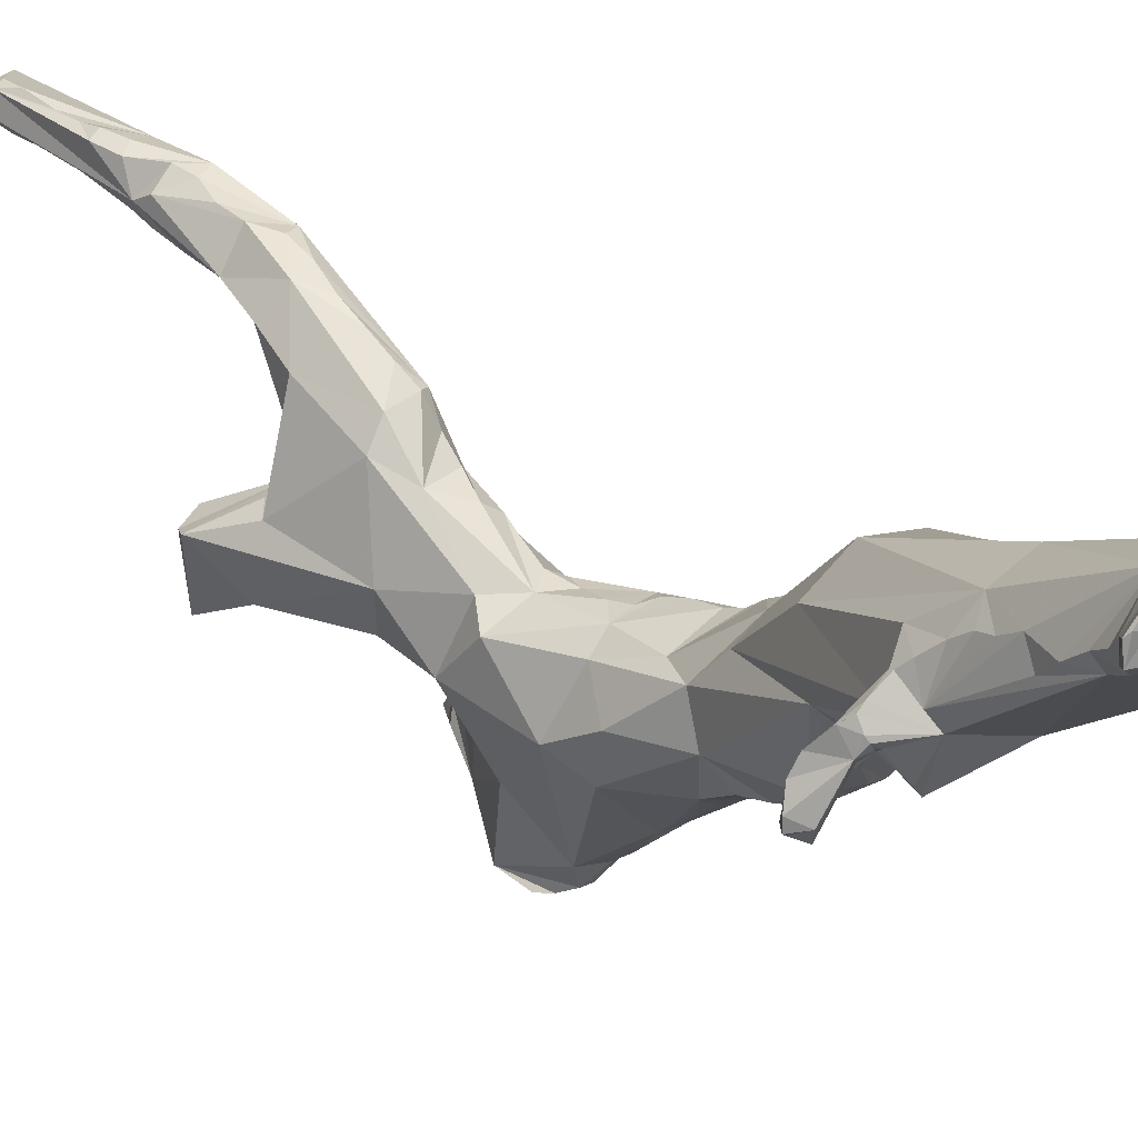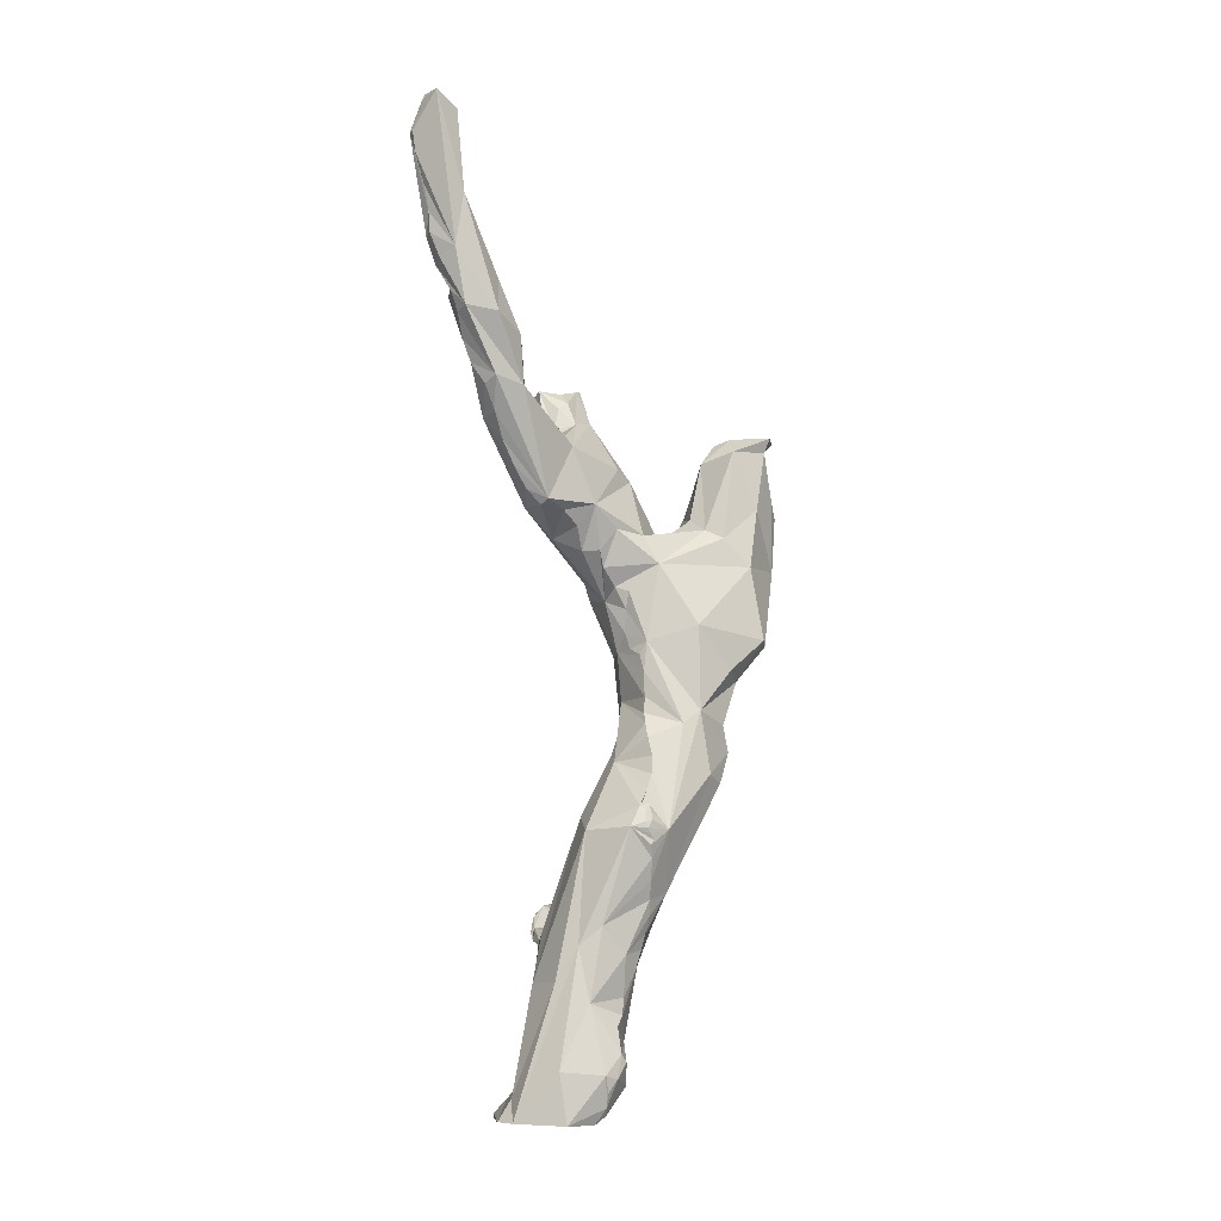
<metadata>
{"format":"obj","ext":"obj","renderer":"f3d","projection":"perspective","resolution":1024,"background":"white","views":[{"elev":16.1,"azim":-36.6,"up":"+Z"},{"elev":-5.3,"azim":33.9,"up":"+Y"}]}
</metadata>
<code>
v  9.64 29.34 -21.1
v  13.74 28.92 -23.6
v  -10.86 -77.84 15.66
v  -11.31 -77.32 15.04
v  7.145 -76.71 11.86
v  7.815 -75.45 12.75
v  6.079 -78 13.33
v  -7.705 -70.53 11.84
v  -7.751 -67.72 10.33
v  9.315 -68.97 9.629
v  9.035 -67.64 10.54
v  9.226 -71.22 11.85
v  -7.361 -64.94 8.585
v  -7.409 -60.81 10.46
v  -7.333 -63.62 11.51
v  7.732 -63.85 9.636
v  7.338 -62.27 7.746
v  7.16 -59.71 7.144
v  -7.793 -56.19 9.147
v  -7.344 -58.55 10.3
v  7.904 -55.83 5.111
v  8.364 -52.68 4.132
v  -9.356 -51.75 6.097
v  -9.517 -52.43 6.215
v  -8.802 -53.81 7.365
v  9.006 -50.19 3.936
v  9.817 -47.57 4.034
v  4.379 -48.64 -3.013
v  7.407 -49.53 -0.2557
v  -3.011 -47.32 -4.953
v  -3.951 -47.15 -4.415
v  0.1147 -44.27 -5.171
v  -0.4954 -47.11 -4.929
v  10.32 -45.09 4.725
v  11.07 -42.18 5.516
v  3.687 -39.11 -6.371
v  0.6839 -38.49 -5.497
v  0.9361 -41.56 -5.3
v  11.81 -38.72 6.392
v  12.16 -36.69 7.147
v  2.657 -36.16 -6.807
v  1.967 -33.39 -8.11
v  4.27 -33.2 -9.335
v  10.08 -29.85 5.983
v  9.802 -28.24 4.631
v  6.901 -31.17 -11.88
v  6.795 -29.18 -13.11
v  9.489 -25.95 2.87
v  8.869 -23.13 1.722
v  5.852 -27.21 -14.36
v  6.127 -25.41 -15.23
v  7.733 -20.18 1.22
v  6.799 -18.07 0.5226
v  7.617 -24 -16.02
v  8.996 -22.61 -16.32
v  2.688 -19.4 -15.25
v  5.98 -16.49 -0.4709
v  5.678 -13.84 -1.054
v  9.883 -21.21 -15.62
v  4.648 -18.39 -16.08
v  5.579 -16.44 -17.14
v  7.539 -19.75 -16.2
v  5.477 -9.819 -1.172
v  4.473 -7.177 -1.466
v  5.724 -13.6 -18.54
v  5.37 -11.05 -19.94
v  2.285 -6.175 -2.043
v  1.38 -3.631 -2.033
v  4.916 -8.249 -21.61
v  5.172 -5.783 -23.05
v  1.55 0.2043 -1.975
v  2.304 2.984 -1.732
v  0.2444 3.7 -0.8253
v  6.319 -3.584 -24.39
v  7.394 -1.095 -26.1
v  -0.3285 6.622 1.634
v  -0.02766 9.193 2.957
v  -2.568 9.108 4.309
v  3.809 11.95 -3.673
v  -0.8428 12.32 -11.67
v  -1.52 14.28 -10.24
v  -2.452 15.02 9.428
v  -1.885 12.81 6.587
v  -2.901 16.66 -9.719
v  -4.128 19.55 -8.958
v  -5.327 17.85 15.47
v  -4.178 15.55 13.17
v  -5.275 22.71 -8.039
v  -6.555 25.64 -7.556
v  -11.87 25.57 4.106
v  -13.08 27.07 2.551
v  -8.566 28.09 3.062
v  -9.697 29.41 1.961
v  -7.775 28.03 -7.532
v  -8.995 31.36 -7.366
v  -9.853 33.1 0.4121
v  -9.326 34.3 -1.319
v  -10.66 35.87 -1.217
v  -18.23 32.87 -1.244
v  -6.4 25.1 20.22
v  -5.971 21.47 17.98
v  -6.651 27.61 7.621
v  -4.432 27.8 9.466
v  -5.288 27.74 5.059
v  -6.475 27.43 5.881
v  -8.211 32.06 14.7
v  -6.622 31.17 14.02
v  -6.945 29.67 12.01
v  -9.881 33.35 16.88
v  -6.598 32.91 24.38
v  -6.118 29.1 22.54
v  -6.642 40.83 18.43
v  -5.529 38.97 17.72
v  -7.192 36.39 16.93
v  -9.469 39.85 26.4
v  -8.738 36.3 25.21
v  -9.458 45.64 20.96
v  -8.392 43.23 19.86
v  -9.724 46.89 29
v  -9.042 43.52 28.08
v  -11.15 52.08 24.19
v  -10.63 49.22 22.78
v  -10.85 52.07 30.5
v  -12.01 55.62 31.26
v  -12.45 51.01 29.27
v  -12.21 59.32 26.74
v  -11.66 55.28 25.36
v  -12.24 58.93 31.34
v  -12.56 62.84 31.97
v  -13.05 70.25 28.71
v  -12.93 65.47 28.18
v  -13.2 67.75 33.43
v  -13.42 71.07 33.89
v  -12.54 77.76 30.73
v  -11.51 76.81 30.24
v  -12.16 74.8 28.97
v  8.603 1.976 -27.9
v  8.475 4.933 -29.57
v  1.266 11.87 -12.05
v  -0.834 11.31 -15.86
v  -1.386 11.09 -13.58
v  6.793 7.378 -32.43
v  5.982 10.03 -33.58
v  1.55 16.09 -19.09
v  -0.03077 12.67 -17.8
v  9.721 14.95 -29.79
v  9.519 16.57 -30.19
v  6.628 12.57 -31.92
v  7.598 13.79 -30.91
v  4.716 11.69 -33.75
v  6.252 11.4 -33.59
v  4.823 24.16 -18.98
v  3.84 21.2 -18.8
v  13.29 25.18 -23.99
v  13.84 26.7 -23.87
v  6.701 28.47 -20.73
v  -8.448 -50.69 -0.6866
v  -9.292 -50.72 0.1023
v  -9.063 -50.12 -0.7927
v  -9.409 -50.27 0.3314
v  -9.333 -50.53 2.215
v  -6.991 -49.61 -1.616
v  -10.75 -52.76 0.4725
v  -11.17 -52.35 0.4262
v  -10.46 -51.81 0.001656
v  -12.38 -52.64 1.838
v  -11.99 -52.88 1.172
v  -11.8 -52.08 4.289
v  -13.63 -50.96 2.455
v  -12.61 -52 3.385
v  -11.15 -48.42 -3.084
v  -12 -47.76 -4.839
v  -14.5 -46.82 -2.266
v  -15.65 -47.83 -2.165
v  -14.83 -48.55 0.06446
v  -12.59 -47.52 -6.39
v  -13.35 -47.29 -7.123
v  -13.66 -48.55 -7.495
v  -16.28 -48.22 -6.224
v  -16.45 -48.43 -4.703
v  -14.61 -46.98 -7.004
v  -15.38 -47.44 -6.737
v  12.03 -34.18 7.725
v  11.64 -33.22 7.985
v  12.14 -32.88 6.712
v  11.23 -31.38 7.243
v  11.56 -31.4 6.32
v  11.04 -30.57 6.103
v  12.27 -36 6.69
v  12.16 -35.1 7.237
v  9.354 17.52 -30.29
v  9.67 19.06 -29
v  13.52 22.48 -23.9
v  14.62 23.38 -22.63
v  10.55 20.06 -27.05
v  11.57 21.39 -25.15
v  4.587 24.27 -21.21
v  5.347 25.38 -20.17
v  5.489 25.94 -21.12
v  15.63 28.34 -24.17
v  8.512 -73.16 13.27
v  -10.14 -75.93 12.58
v  -9.259 -74.99 14.31
v  -8.415 -73.16 12.8
v  -10.09 35.31 -6.959
v  -10.72 37.19 -6.706
v  -11.97 37.65 -8.808
v  -12.72 75.84 32.6
v  -12.38 76.93 32.2
v  -12.4 72.81 33.36
v  -12.64 74.23 33.07
v  -11.14 36.01 -1.982
v  -11.14 34.98 -2.189
v  -11.96 34.94 -1.191
v  -12.08 36.25 -7.56
v  -12.18 37.42 -7.964
v  -11.4 32.94 -1.599
v  -12.65 32.37 -6.281
v  -15.05 32.39 -2.241
v  -13.61 31.62 -3.563
v  -12.59 33.33 -1.613
v  -13.92 33.12 -1.847
v  -11.79 32.65 -6.02
v  -11.37 34.04 -7.109
v  -9.266 -77.84 15.38
v  -8.036 -76.38 14.89
v  3.493 -76.5 13.33
v  4.639 -77.98 13.53
v  -4.18 -72.01 12.18
v  -7.031 -73.47 13.55
v  -4.355 -72.01 13.28
v  -2.923 -71.95 14.55
v  -0.6667 -71.97 13.79
v  0.06524 -72.05 12.63
v  2.544 -73.57 12.27
v  5.98 17.43 -33.52
v  -3.378 -77.62 20.95
v  -2.133 -32.7 5.246
v  -11.57 24.96 13.97
v  13.55 -22.49 -13.26
v  -9.079 76.86 33.6
v  17.13 28.75 -21.05
v  -14.81 37.08 -10.37
v  -9.909 27.21 3.912
v  7.858 -72.65 7.44
v  -14.61 71.09 33.11
v  9.453 -37.58 -5.773
v  8.695 7.887 -32.51
v  14.77 16.2 -26.6
v  -10.59 32.98 -2.597
v  0.7846 22.44 -0.9292
v  -14.3 25.53 0.9994
v  -3.278 -8.308 -16.46
v  5.468 -20.97 -16.14
v  -0.6675 -14.41 -3.971
v  -7.019 -55.26 1.534
v  -2.636 33.07 19.78
v  10.02 -33.93 9.557
v  -10.77 13.46 -3.055
v  5.349 -60.21 13.49
v  -7.231 -77.8 12.81
v  10.47 -30.87 7.697
v  -11.17 36.76 20.36
v  -7.678 -49.13 2.083
v  4.567 20.82 -25.44
v  18.23 -4.569 -16.71
v  13.04 -34.46 3.553
v  -7.322 61.82 28.92
v  -6.937 -50.44 8.827
v  3.474 -77.91 11.18
v  -0.7498 9.021 -21.41
v  -13.48 55.16 30.24
v  -12.42 49.52 25.44
v  11.81 27.05 -24.36
v  -11.23 37.13 -6.514
v  12.65 11.95 -13.8
v  3.273 -27.81 -13.11
v  11.91 -18.03 -2.456
v  -5.685 -57.76 12.89
v  3.267 -54.71 -0.7931
v  -6.472 4.532 -2.158
v  13.77 -11.07 -15.57
v  -2.329 -34.6 -2.475
v  -8.165 15.42 11.88
v  -3.26 43.6 25.44
v  -7.137 18.52 -9.096
v  6.142 15.24 -13.82
v  5.874 25.09 -17.85
v  4.112 -77.8 17.59
v  -3.44 10.93 -12.66
v  8.607 -70.5 14.01
v  -2.818 16.42 13.11
v  -4.998 -50.81 -4.985
v  2.224 -34.56 10.24
v  1.867 12.87 -10.11
v  -13.98 36.53 0.1139
v  12.78 -0.7047 -25.11
v  -5.42 49.62 22.88
v  14.4 -27.39 -9.363
v  15.97 7.291 -16.5
v  -12.78 -52 -0.1512
v  -6.289 -70.96 9.942
v  -7.629 31.22 -5.362
v  6.368 7.41 -4.263
v  -4.402 -10.57 -10.66
v  9.89 -29.83 -12.44
v  -6.639 -77.69 20.37
v  -9.208 28.25 21.41
v  12.63 -2.517 -6.043
v  3.104 -51.85 13.3
v  3.273 15.68 -31.99
v  -7.395 -52.57 -3.181
v  -8.124 74.68 29.74
v  -1.013 -19.27 -11.09
v  4.187 4.871 -29.17
v  -4.413 34.19 24.6
v  1.926 -24.07 1.906
v  -1.347 25.05 8.696
v  -10.81 26.63 8.657
v  -11.83 31.26 -8.486
v  0.7245 16.19 5.333
v  -7.841 53.19 30.29
v  14.65 7.278 -25.77
v  -17.09 35.22 -1.465
v  -5.822 -3.746 -13.46
v  -5.401 -74.34 18.47
v  -1.632 -18.27 -5.252
v  8.112 -16.61 -16.93
v  0.2491 -57.21 15.3
v  -6.867 44.39 29
v  10.46 -44.23 0.3079
v  -13.79 76.45 29.72
v  -7.583 2.197 -5.104
v  16.86 -5.363 -19.41
v  3.136 -69.92 18.2
v  5.637 -66.53 4.791
v  -8.091 8.245 -10.21
v  13.22 -16.01 -5.516
v  15.3 17.07 -19.85
v  -15.28 -46.67 -5.935
v  -10.12 15.27 8.263
v  -13.13 33.73 -8.161
v  6.104 -48.77 11.3
v  5.638 -5.105 -1.803
v  -0.7143 -6.748 -2.979
v  15.4 19.07 -24.39
v  1.501 -73.44 14.64
v  14.82 -25.95 -5.773
v  2.322 -73.57 11.43
v  12.3 26.57 -17.42
v  -8.789 -54.95 3.72
v  -8.372 -75.31 11.4
v  -2.437 1.522 -1.97
v  -1.667 -40.92 -3.724
v  9.598 13.41 -13.01
v  13.89 -18.22 -11.16
v  -14.82 70.72 30.31
v  2.373 -14.99 -16.85
v  6.852 21.48 -26.24
v  15.19 -9.545 -11.51
v  -0.5848 -22.63 -1.267
v  5.653 -55.2 1.008
v  5.491 14.51 -32.48
v  8.135 -53.28 8.051
v  -4.089 35.32 17.88
v  -11.8 30.24 17.6
v  -7.147 30.44 -0.5437
v  -3.346 41.01 19.69
v  -3.991 -43.45 -0.9378
v  -4.831 -73.37 16.26
v  -10.52 -49.64 -1.49
v  9.53 29.11 -22.33
v  1.883 12.62 1.065
v  -10.97 -77.29 12.77
v  -13.32 -50.04 1.968
v  -14.77 -50.12 -5.663
v  15.93 26.51 -21.24
v  1.127 20.72 -3.851
v  -7.176 11.05 5.845
v  10.3 5.543 -29.44
v  -3.211 -7.147 -5.584
v  2.158 -77.9 11.91
v  -12.18 46.58 26.43
g trunk_8_lod_2
f 11 336 16
f 9 326 15
f 15 13 9
f 202 374 4
f 326 8 204
f 14 20 351
f 331 34 27
f 21 18 362
f 362 29 26
f 26 22 362
f 41 36 37
f 37 283 41
f 43 277 46
f 48 45 267
f 267 39 35
f 267 189 40
f 50 47 277
f 254 54 51
f 358 60 56
f 55 254 62
f 62 59 55
f 278 52 49
f 278 57 53
f 63 58 278
f 65 61 358
f 69 66 358
f 315 74 70
f 315 137 75
f 344 67 64
f 78 83 379
f 84 81 290
f 290 80 141
f 142 138 315
f 150 143 311
f 149 146 323
f 248 151 148
f 290 140 145
f 100 111 308
f 308 110 116
f 115 120 383
f 128 124 322
f 286 88 85
f 119 125 273
f 121 127 268
f 368 112 118
f 298 117 122
f 114 365 106
f 106 109 114
f 108 257 103
f 244 90 105
f 104 367 92
f 94 89 320
f 93 367 96
f 205 95 320
f 126 131 268
f 130 136 313
f 132 129 322
f 241 134 209
f 208 211 241
f 210 133 241
f 375 23 161
f 351 19 25
f 256 24 168
f 6 245 12
f 12 201 6
f 184 185 186
f 267 183 190
f 44 188 267
f 293 162 31
f 293 33 28
f 32 38 247
f 376 179 182
f 256 170 166
f 256 167 163
f 301 174 180
f 371 158 165
f 169 175 301
f 171 159 371
f 176 172 178
f 181 177 178
f 265 152 197
f 144 153 265
f 236 191 147
f 359 195 192
f 154 377 194
f 274 193 196
f 156 199 288
f 377 155 200
f 71 68 344
f 304 76 73
f 379 82 87
f 284 86 101
f 212 98 275
f 206 207 216
f 216 275 206
f 222 219 324
f 214 217 221
f 221 324 214
f 275 215 224
f 250 223 220
f 223 218 220
f 225 3 374
f 7 228 270
f 230 226 261
f 270 227 235
f 232 231 229
f 229 233 232
f 229 234 233
f 5 7 270
f 374 3 4
f 307 3 225
f 4 307 203
f 203 202 4
f 307 4 3
f 6 5 245
f 6 201 291
f 228 7 289
f 6 289 7
f 7 5 6
f 10 12 245
f 352 204 8
f 326 9 8
f 302 9 13
f 302 8 9
f 336 11 10
f 11 16 260
f 201 12 291
f 11 291 12
f 12 10 11
f 17 16 336
f 351 13 15
f 15 14 351
f 20 14 279
f 279 14 15
f 18 17 362
f 18 21 364
f 17 18 260
f 260 16 17
f 351 20 19
f 269 25 19
f 279 19 20
f 22 21 362
f 22 26 364
f 21 22 364
f 28 29 362
f 30 33 293
f 312 157 162
f 31 30 293
f 351 25 24
f 256 168 170
f 256 166 167
f 161 23 269
f 23 375 168
f 168 24 23
f 23 25 269
f 23 24 25
f 26 29 331
f 331 27 26
f 364 27 34
f 26 27 364
f 247 28 33
f 33 32 247
f 247 29 28
f 31 162 264
f 354 38 32
f 30 31 354
f 354 32 33
f 33 30 354
f 331 35 34
f 343 35 39
f 34 35 343
f 36 247 38
f 38 37 36
f 36 41 247
f 37 38 354
f 267 40 39
f 40 189 258
f 39 40 258
f 42 41 283
f 43 42 277
f 306 43 46
f 41 42 43
f 43 306 41
f 262 188 44
f 45 44 267
f 45 48 317
f 44 45 262
f 47 46 277
f 47 50 306
f 46 47 306
f 49 48 267
f 317 49 52
f 48 49 317
f 51 50 277
f 306 51 54
f 50 51 306
f 278 53 52
f 255 53 57
f 317 52 53
f 254 55 54
f 240 55 59
f 306 54 55
f 254 56 60
f 60 62 254
f 58 57 278
f 58 63 345
f 57 58 255
f 59 62 328
f 358 61 60
f 61 65 328
f 61 328 62
f 62 60 61
f 344 64 63
f 345 64 67
f 345 63 64
f 66 65 358
f 66 69 297
f 65 66 297
f 344 68 67
f 68 71 353
f 345 67 68
f 253 70 69
f 297 70 74
f 297 69 70
f 72 71 344
f 304 73 72
f 353 73 76
f 71 72 73
f 73 353 71
f 315 75 74
f 297 75 137
f 297 74 75
f 373 77 76
f 78 77 321
f 321 83 78
f 77 78 353
f 353 76 77
f 80 295 139
f 139 141 80
f 290 81 80
f 81 84 295
f 295 80 81
f 83 82 379
f 292 87 82
f 321 82 83
f 85 84 286
f 295 85 88
f 84 85 295
f 284 87 86
f 101 86 292
f 86 87 292
f 89 88 286
f 89 94 303
f 88 89 303
f 319 102 105
f 105 90 319
f 91 90 244
f 90 91 252
f 92 244 105
f 105 104 92
f 93 92 367
f 93 96 296
f 244 92 93
f 97 96 367
f 95 94 320
f 95 205 275
f 94 95 303
f 98 97 275
f 98 212 296
f 97 98 296
f 296 96 97
f 101 100 308
f 111 100 292
f 100 101 292
f 257 108 107
f 102 319 108
f 108 103 102
f 318 104 103
f 102 103 104
f 104 105 102
f 366 109 106
f 365 107 106
f 106 107 108
f 108 319 106
f 263 114 109
f 111 110 308
f 316 116 110
f 110 111 316
f 365 114 113
f 118 112 263
f 368 113 112
f 263 112 113
f 263 113 114
f 116 115 383
f 120 115 316
f 115 116 316
f 273 122 117
f 298 118 117
f 117 118 263
f 120 119 383
f 330 123 125
f 125 119 330
f 119 120 330
f 122 121 298
f 127 121 273
f 273 121 122
f 124 123 322
f 124 128 272
f 272 123 124
f 123 272 125
f 127 126 268
f 131 126 273
f 126 127 273
f 129 128 322
f 129 132 246
f 128 129 246
f 131 130 313
f 136 130 357
f 357 130 131
f 241 133 132
f 133 210 246
f 132 133 246
f 136 135 313
f 246 209 134
f 135 134 241
f 135 136 332
f 332 134 135
f 315 138 137
f 138 142 248
f 137 138 380
f 290 141 140
f 145 140 287
f 141 139 287
f 287 140 141
f 380 148 149
f 143 142 311
f 143 150 151
f 151 248 143
f 142 143 248
f 145 144 271
f 153 144 287
f 144 145 287
f 146 149 363
f 363 147 146
f 249 147 191
f 146 147 249
f 148 151 363
f 148 363 149
f 150 363 151
f 153 152 265
f 152 288 198
f 198 197 152
f 152 153 288
f 377 154 155
f 154 194 193
f 193 274 154
f 274 200 155
f 154 274 155
f 372 1 2
f 199 156 372
f 288 1 156
f 372 156 1
f 158 157 312
f 312 165 158
f 159 158 371
f 159 171 173
f 173 160 159
f 161 160 375
f 160 157 158
f 158 159 160
f 160 161 264
f 264 157 160
f 264 162 157
f 164 163 167
f 167 301 164
f 301 165 164
f 163 164 165
f 165 312 163
f 166 170 169
f 169 301 166
f 166 301 167
f 175 169 375
f 375 169 170
f 170 168 375
f 178 172 171
f 172 176 173
f 171 172 173
f 175 174 301
f 180 174 173
f 173 174 175
f 177 176 178
f 340 177 181
f 176 177 340
f 178 182 181
f 376 180 179
f 182 179 340
f 340 179 180
f 181 182 340
f 258 190 183
f 183 267 185
f 185 184 183
f 262 184 186
f 258 183 184
f 185 267 187
f 187 186 185
f 267 188 187
f 186 187 188
f 188 262 186
f 267 190 189
f 189 190 258
f 236 192 191
f 249 192 195
f 191 192 249
f 346 196 193
f 346 193 194
f 359 196 195
f 346 195 196
f 288 199 198
f 197 198 199
f 199 265 197
f 200 2 242
f 2 200 274
f 326 204 203
f 203 204 352
f 352 202 203
f 206 205 243
f 243 207 206
f 205 206 275
f 243 216 207
f 211 208 246
f 241 209 208
f 208 209 246
f 211 210 241
f 210 211 246
f 275 213 212
f 213 250 217
f 217 214 213
f 212 213 214
f 214 296 212
f 324 221 222
f 275 216 215
f 342 224 215
f 243 215 216
f 250 221 217
f 342 220 218
f 218 223 342
f 220 219 222
f 222 250 220
f 219 220 342
f 221 250 222
f 250 224 223
f 342 223 224
f 270 228 227
f 226 225 261
f 226 230 370
f 225 226 307
f 347 235 227
f 289 227 228
f 349 235 234
f 231 230 229
f 231 232 370
f 230 231 370
f 232 233 347
f 347 233 234
f 347 234 235
f 242 2 1
f 265 271 144
f 315 311 142
f 19 279 269
f 39 258 343
f 353 345 68
f 56 314 358
f 99 252 91
f 353 78 379
f 137 380 297
f 278 344 63
f 322 123 330
f 365 113 368
f 300 304 309
f 139 295 355
f 286 320 89
f 219 342 324
f 296 244 93
f 91 244 99
f 235 349 270
f 261 229 230
f 101 308 284
f 109 366 263
f 41 306 247
f 35 331 267
f 297 380 323
f 149 323 380
f 194 377 346
f 287 288 153
f 103 257 318
f 303 295 88
f 275 97 367
f 275 303 95
f 259 341 252
f 90 252 239
f 99 259 252
f 259 99 320
f 51 277 254
f 254 314 56
f 53 255 317
f 283 277 42
f 336 362 17
f 302 13 351
f 292 321 318
f 82 321 292
f 310 258 294
f 184 262 258
f 145 271 290
f 333 325 381
f 279 15 326
f 291 289 6
f 280 336 302
f 245 5 270
f 317 262 45
f 258 262 294
f 246 272 128
f 273 357 131
f 269 264 161
f 264 354 31
f 271 265 311
f 192 236 359
f 328 240 59
f 267 278 49
f 240 338 348
f 247 306 299
f 313 268 131
f 322 241 132
f 269 279 238
f 264 269 238
f 349 261 382
f 8 302 352
f 271 325 337
f 271 311 315
f 272 246 273
f 125 272 273
f 117 263 273
f 383 263 116
f 199 372 265
f 196 359 274
f 224 250 275
f 213 275 250
f 339 346 377
f 323 300 334
f 314 305 253
f 283 327 314
f 266 300 309
f 338 240 356
f 294 329 310
f 310 329 237
f 162 293 312
f 280 302 256
f 341 259 281
f 325 333 337
f 297 323 334
f 282 360 338
f 283 361 327
f 283 369 361
f 308 239 284
f 239 252 341
f 316 330 120
f 368 285 257
f 320 286 259
f 290 286 84
f 355 287 139
f 288 287 355
f 1 288 242
f 355 350 288
f 370 232 347
f 289 291 335
f 290 337 286
f 337 290 271
f 260 291 11
f 335 291 260
f 292 316 111
f 292 318 257
f 280 256 293
f 28 280 293
f 294 262 317
f 238 279 294
f 378 79 295
f 355 295 79
f 296 324 244
f 296 214 324
f 282 297 334
f 297 328 65
f 268 298 121
f 285 298 268
f 348 267 331
f 267 348 338
f 350 276 339
f 300 276 304
f 171 371 178
f 180 376 301
f 352 302 382
f 302 336 270
f 367 104 318
f 295 303 378
f 355 79 304
f 76 304 373
f 305 314 327
f 381 345 333
f 299 306 240
f 55 240 306
f 326 237 329
f 370 347 237
f 366 308 263
f 116 263 308
f 344 338 309
f 360 309 338
f 310 335 260
f 34 343 364
f 363 150 311
f 265 236 311
f 256 312 293
f 256 163 312
f 313 135 241
f 268 313 241
f 314 277 283
f 314 254 277
f 70 253 315
f 325 271 315
f 316 292 257
f 257 330 316
f 317 327 361
f 317 361 294
f 321 251 318
f 303 318 251
f 106 319 366
f 239 319 90
f 320 243 205
f 243 320 99
f 79 378 321
f 373 321 77
f 268 322 285
f 241 322 268
f 146 249 323
f 339 323 346
f 99 324 243
f 99 244 324
f 305 325 253
f 325 315 253
f 326 307 237
f 326 203 307
f 255 327 317
f 255 381 327
f 297 282 328
f 328 356 240
f 279 326 329
f 329 294 279
f 285 322 330
f 257 285 330
f 247 331 29
f 299 331 247
f 357 332 136
f 134 332 246
f 333 345 353
f 333 281 337
f 266 282 334
f 300 266 334
f 335 237 289
f 237 335 310
f 245 270 336
f 245 336 10
f 259 286 337
f 337 281 259
f 344 278 338
f 338 278 267
f 323 339 300
f 276 300 339
f 340 173 176
f 173 340 180
f 341 284 239
f 281 379 341
f 215 243 342
f 342 243 324
f 343 258 310
f 260 343 310
f 344 304 72
f 344 309 304
f 345 255 58
f 345 381 255
f 195 346 249
f 249 346 323
f 289 237 347
f 227 289 347
f 240 348 299
f 348 331 299
f 229 261 349
f 234 229 349
f 377 350 339
f 242 288 350
f 24 256 351
f 351 256 302
f 202 352 374
f 382 374 352
f 281 333 353
f 379 281 353
f 283 354 369
f 354 283 37
f 355 276 350
f 355 304 276
f 328 282 356
f 338 356 282
f 357 273 246
f 246 332 357
f 253 358 314
f 358 253 69
f 265 372 359
f 265 359 236
f 266 360 282
f 266 309 360
f 238 294 361
f 264 238 361
f 362 280 28
f 336 280 362
f 311 236 363
f 147 363 236
f 364 260 18
f 260 364 343
f 257 365 368
f 365 257 107
f 239 366 319
f 239 308 366
f 318 303 367
f 367 303 275
f 118 298 368
f 285 368 298
f 264 369 354
f 361 369 264
f 370 307 226
f 237 307 370
f 301 178 371
f 165 301 371
f 274 359 372
f 2 274 372
f 321 373 79
f 304 79 373
f 374 261 225
f 261 374 382
f 375 173 175
f 375 160 173
f 178 301 376
f 182 178 376
f 200 242 377
f 350 377 242
f 251 378 303
f 378 251 321
f 379 284 341
f 87 284 379
f 148 380 248
f 248 380 138
f 381 325 305
f 305 327 381
f 270 382 302
f 382 270 349
f 263 383 273
f 273 383 119

</code>
